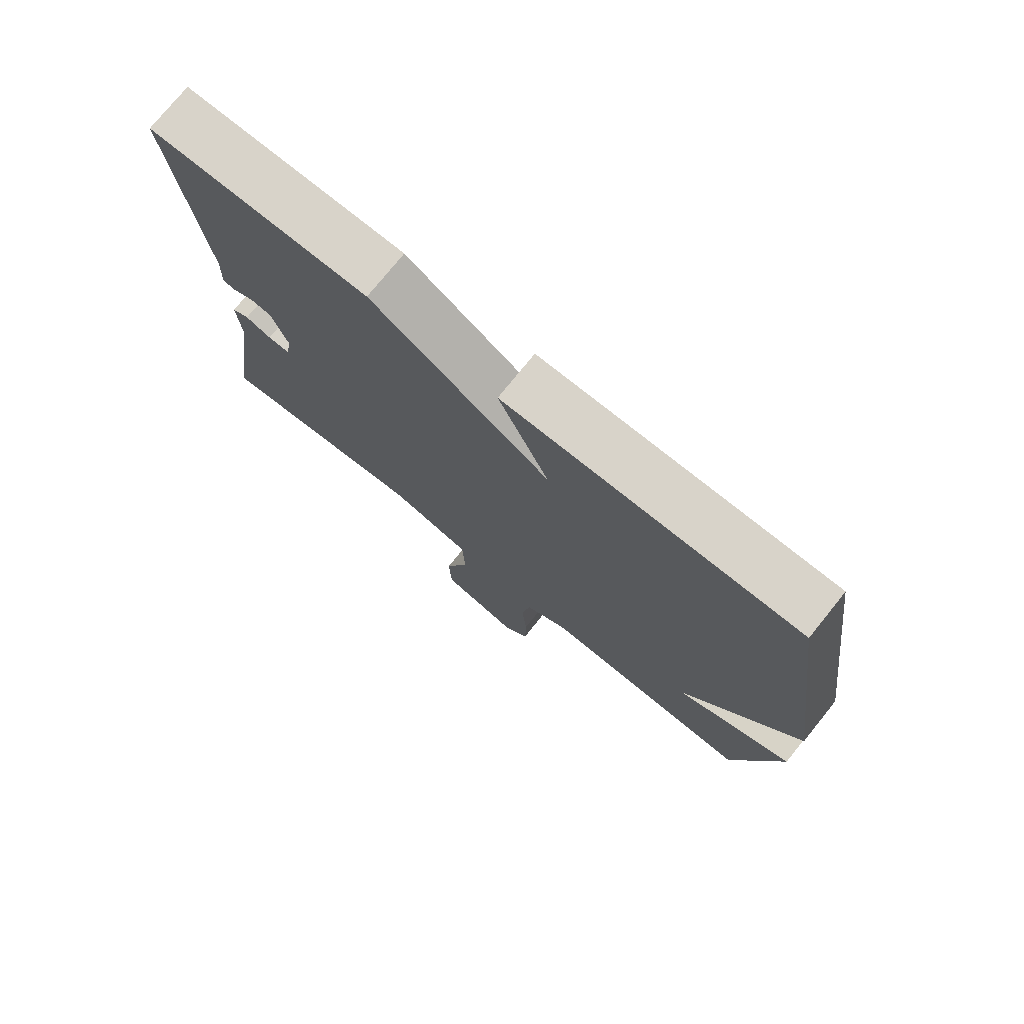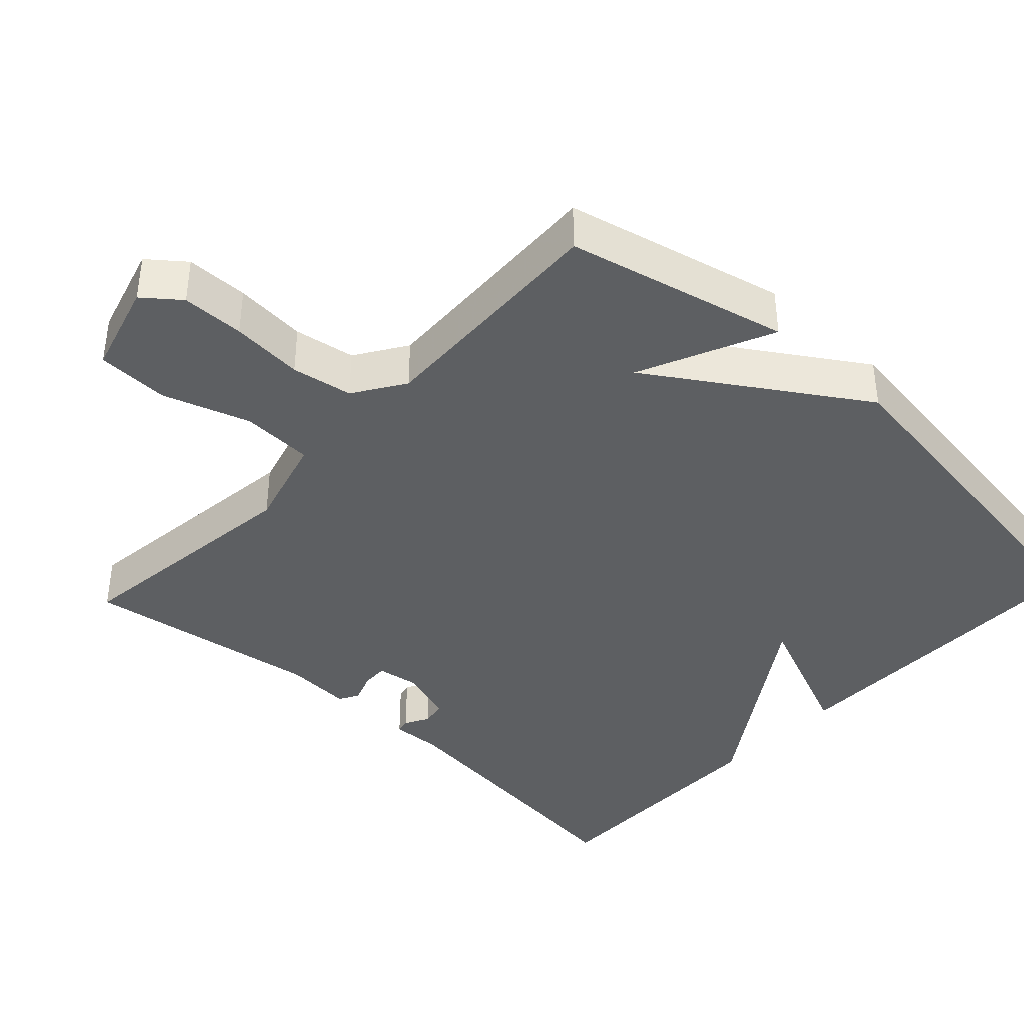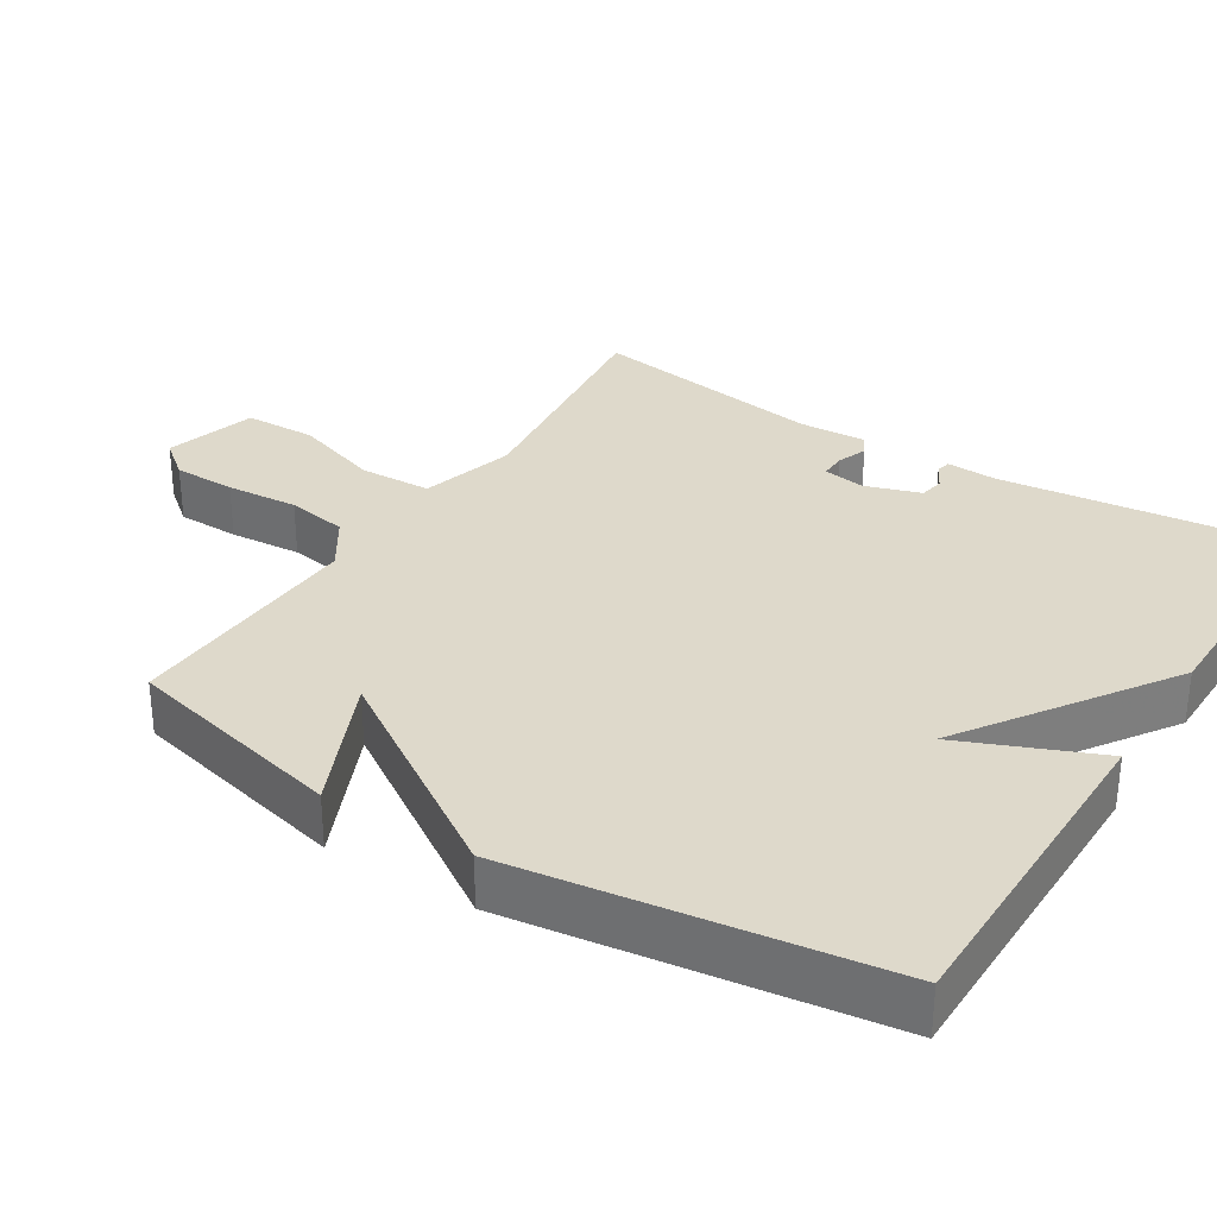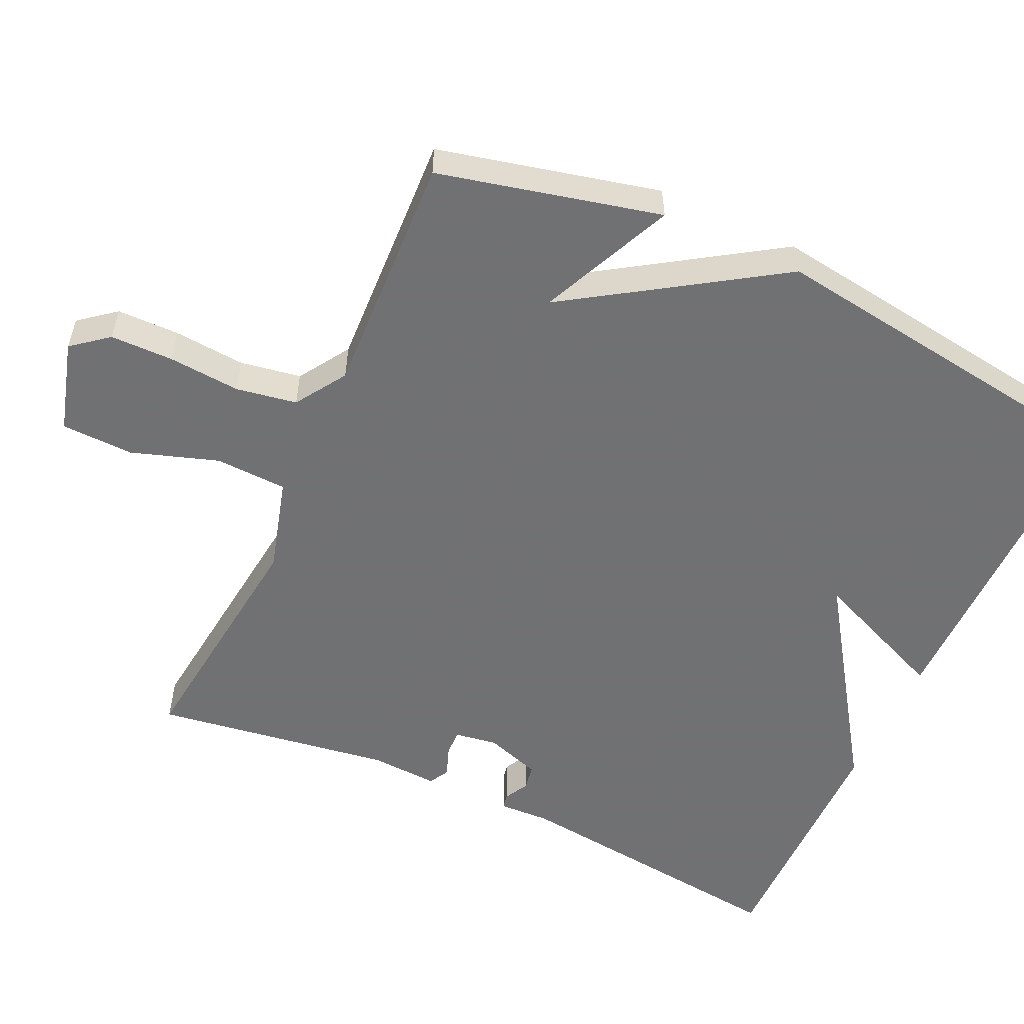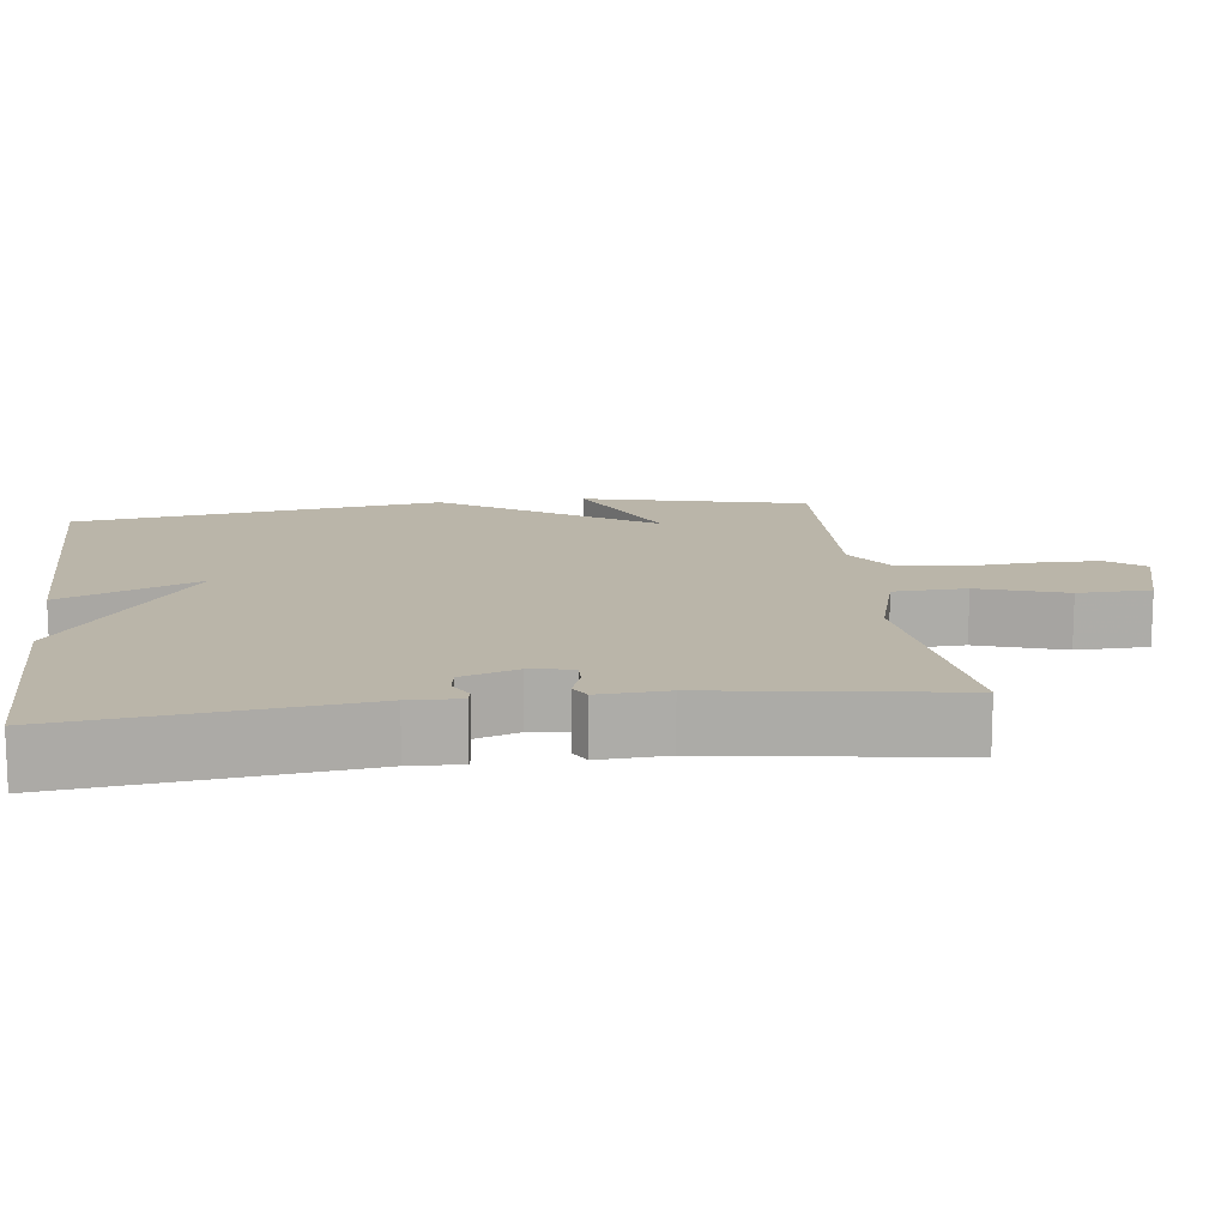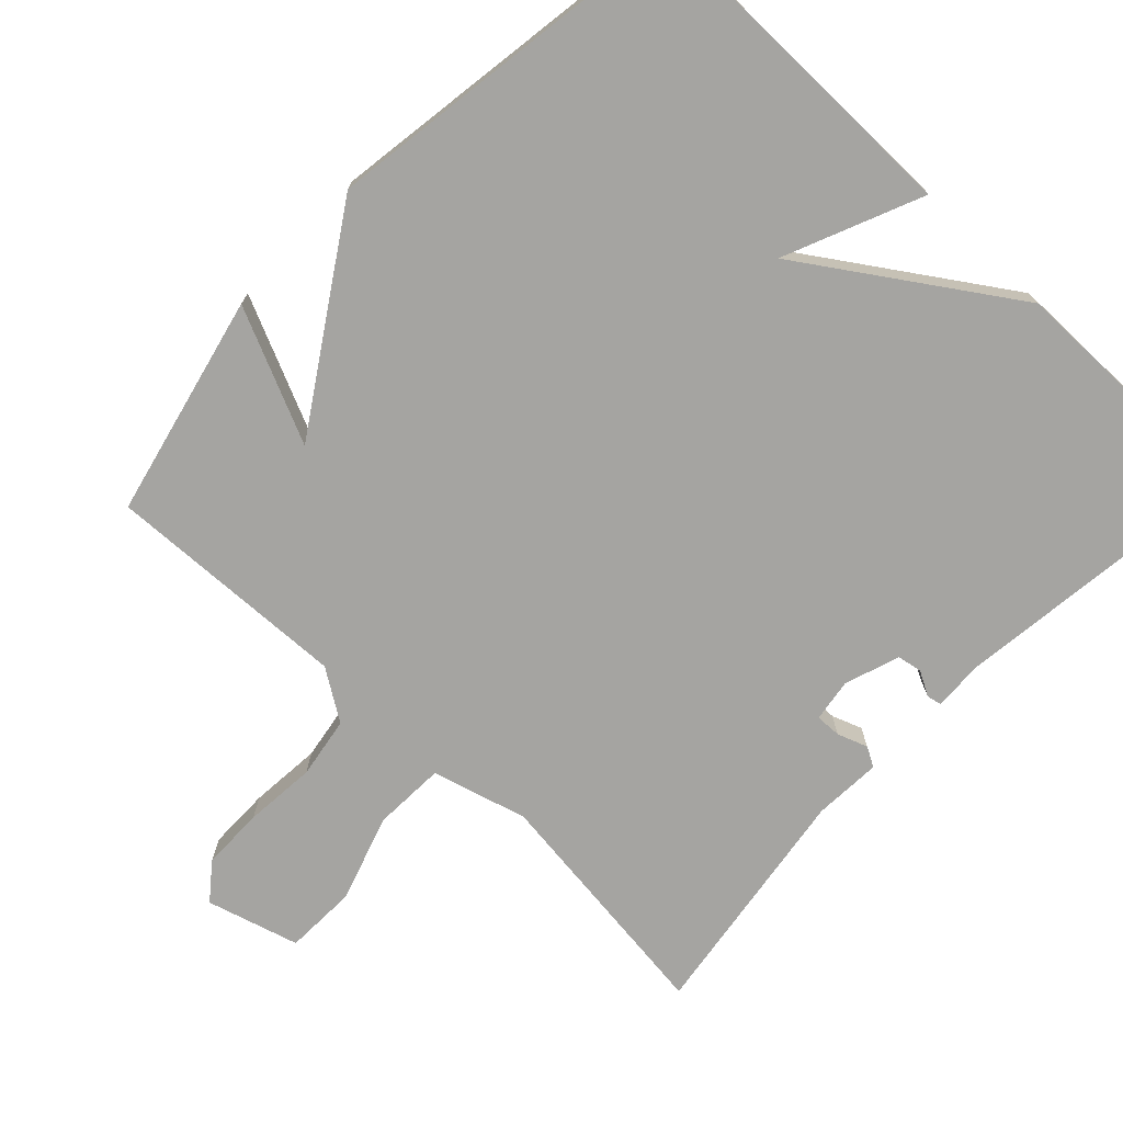
<metadata>
{"format":"obj","ext":"obj","renderer":"f3d","projection":"perspective","resolution":1024,"background":"white","views":[{"elev":75.8,"azim":-141.1,"up":"+Z"},{"elev":-39.6,"azim":-133.0,"up":"+Y"},{"elev":31.7,"azim":-57.6,"up":"+Y"},{"elev":-55.3,"azim":-114.7,"up":"+Y"},{"elev":13.6,"azim":82.8,"up":"+Y"},{"elev":-73.2,"azim":-43.7,"up":"+Y"}]}
</metadata>
<code>
v 0.5 0.07 0.5
v 0.454 0.07 0.108
v 0.457 0.07 0.039
v 0.437 0.07 0.035
v 0.404 0.07 0.053
v 0.37 0.07 0.047
v 0.345 0.07 -0.028
v 0.354 0.07 -0.086
v 0.389 0.07 -0.085
v 0.43 0.07 -0.07
v 0.457 0.07 -0.085
v 0.452 0.07 -0.177
v 0.5 0.07 -0.5
v 0.168 0.07 -0.46
v 0.039 0.07 -0.496
v 0.035 0.07 -0.594
v 0.074 0.07 -0.712
v 0.071 0.07 -0.81
v -0.054 0.07 -0.846
v -0.093 0.07 -0.797
v -0.094 0.07 -0.712
v -0.086 0.07 -0.614
v -0.1 0.07 -0.531
v -0.169 0.07 -0.486
v -0.5 0.07 -0.5
v -0.571 0.07 -0.199
v -0.389 0.07 -0.281
v -0.571 0.07 0.001
v -0.5 0.07 0.5
v -0.042 0.07 0.498
v -0.121 0.07 0.311
v 0.158 0.07 0.498
v 0.5 0 0.5
v 0.454 0 0.108
v 0.457 0 0.039
v 0.437 0 0.035
v 0.404 0 0.053
v 0.37 0 0.047
v 0.345 0 -0.028
v 0.354 0 -0.086
v 0.389 0 -0.085
v 0.43 0 -0.07
v 0.457 0 -0.085
v 0.452 0 -0.177
v 0.5 0 -0.5
v 0.168 0 -0.46
v 0.039 0 -0.496
v 0.035 0 -0.594
v 0.074 0 -0.712
v 0.071 0 -0.81
v -0.054 0 -0.846
v -0.093 0 -0.797
v -0.094 0 -0.712
v -0.086 0 -0.614
v -0.1 0 -0.531
v -0.169 0 -0.486
v -0.5 0 -0.5
v -0.571 0 -0.199
v -0.389 0 -0.281
v -0.571 0 0.001
v -0.5 0 0.5
v -0.042 0 0.498
v -0.121 0 0.311
v 0.158 0 0.498
f 31 32 1 2
f 29 30 31
f 28 29 31
f 27 28 31
f 27 31 2
f 24 25 26 27
f 23 24 27
f 20 21 22
f 19 20 22
f 18 19 22
f 17 18 22
f 16 17 22
f 15 16 22 23
f 14 15 23 27
f 12 13 14 27
f 9 10 11 12
f 8 9 12 27
f 2 3 4 5
f 2 5 6
f 27 2 6
f 7 8 27
f 6 7 27
f 34 33 64 63
f 63 62 61
f 63 61 60
f 63 60 59
f 34 63 59
f 59 58 57 56
f 59 56 55
f 54 53 52
f 54 52 51
f 54 51 50
f 54 50 49
f 54 49 48
f 55 54 48 47
f 59 55 47 46
f 59 46 45 44
f 44 43 42 41
f 59 44 41 40
f 37 36 35 34
f 38 37 34
f 38 34 59
f 59 40 39
f 59 39 38
f 1 33 34 2
f 2 34 35 3
f 3 35 36 4
f 4 36 37 5
f 5 37 38 6
f 6 38 39 7
f 7 39 40 8
f 8 40 41 9
f 9 41 42 10
f 10 42 43 11
f 11 43 44 12
f 12 44 45 13
f 13 45 46 14
f 14 46 47 15
f 15 47 48 16
f 16 48 49 17
f 17 49 50 18
f 18 50 51 19
f 19 51 52 20
f 20 52 53 21
f 21 53 54 22
f 22 54 55 23
f 23 55 56 24
f 24 56 57 25
f 25 57 58 26
f 26 58 59 27
f 27 59 60 28
f 28 60 61 29
f 29 61 62 30
f 30 62 63 31
f 31 63 64 32
f 32 64 33 1

</code>
